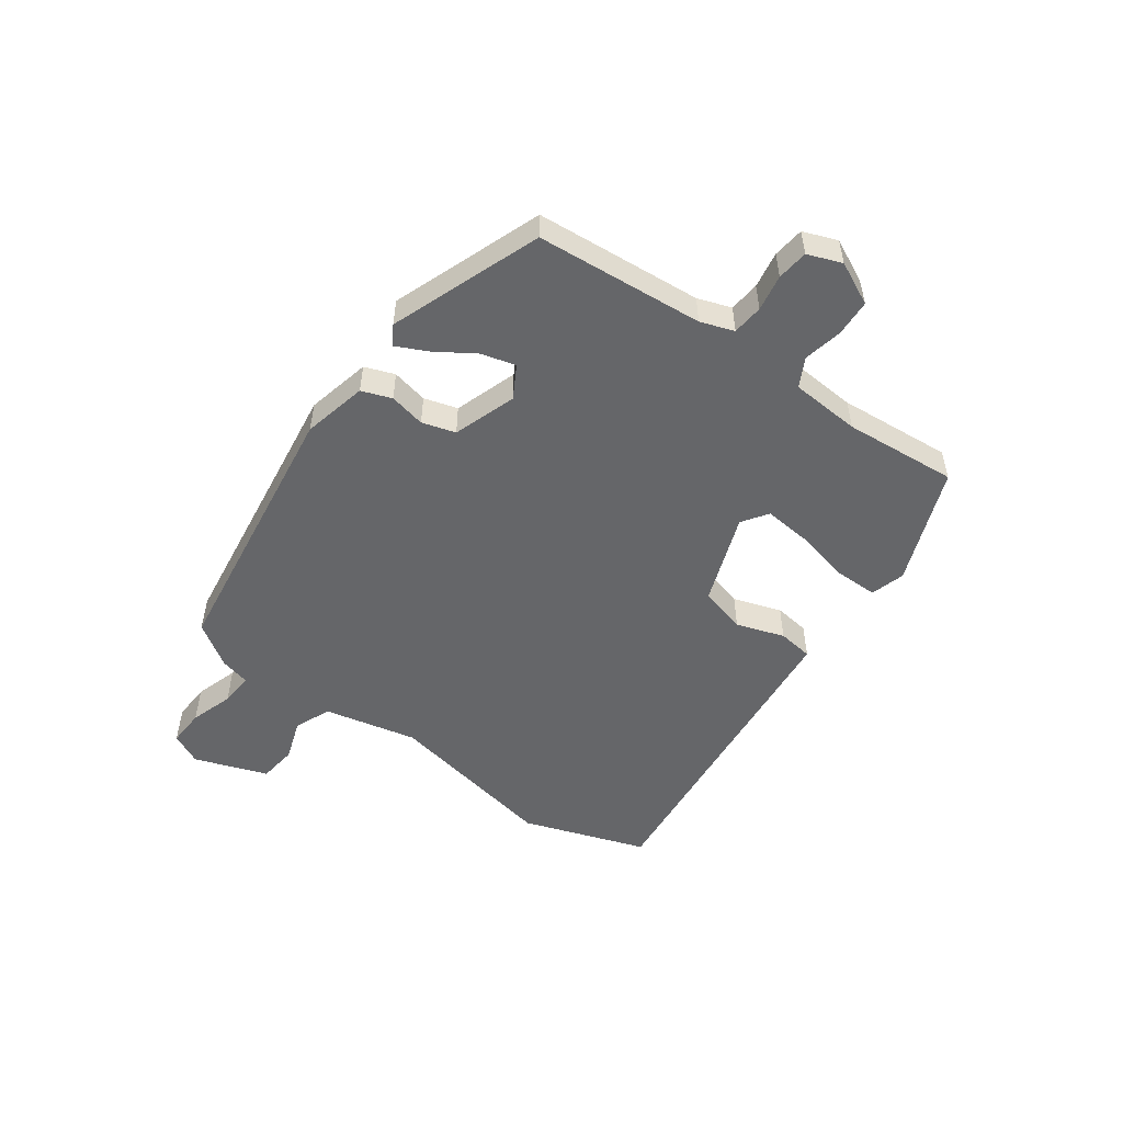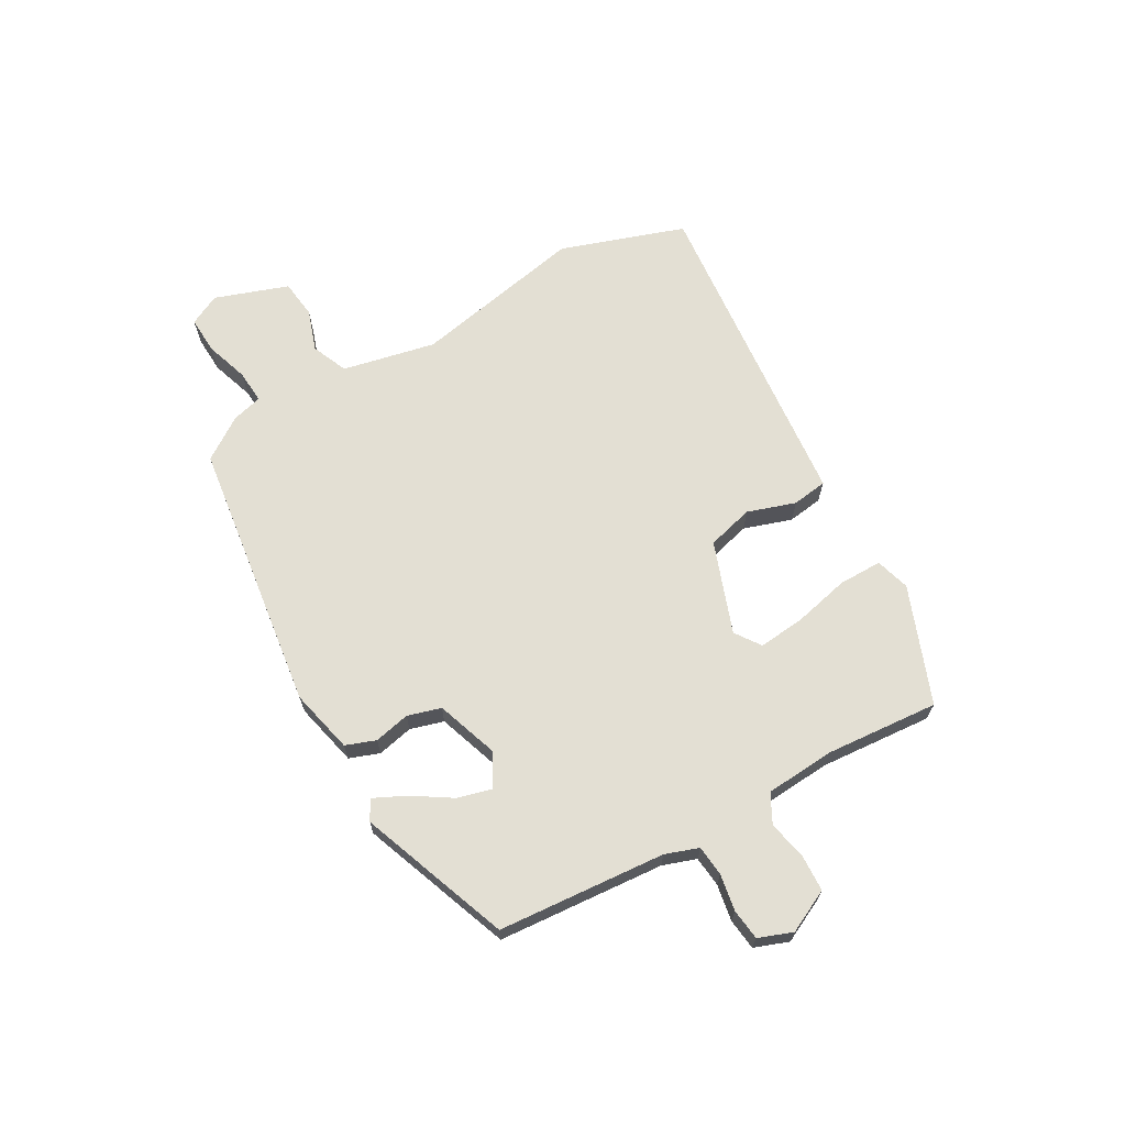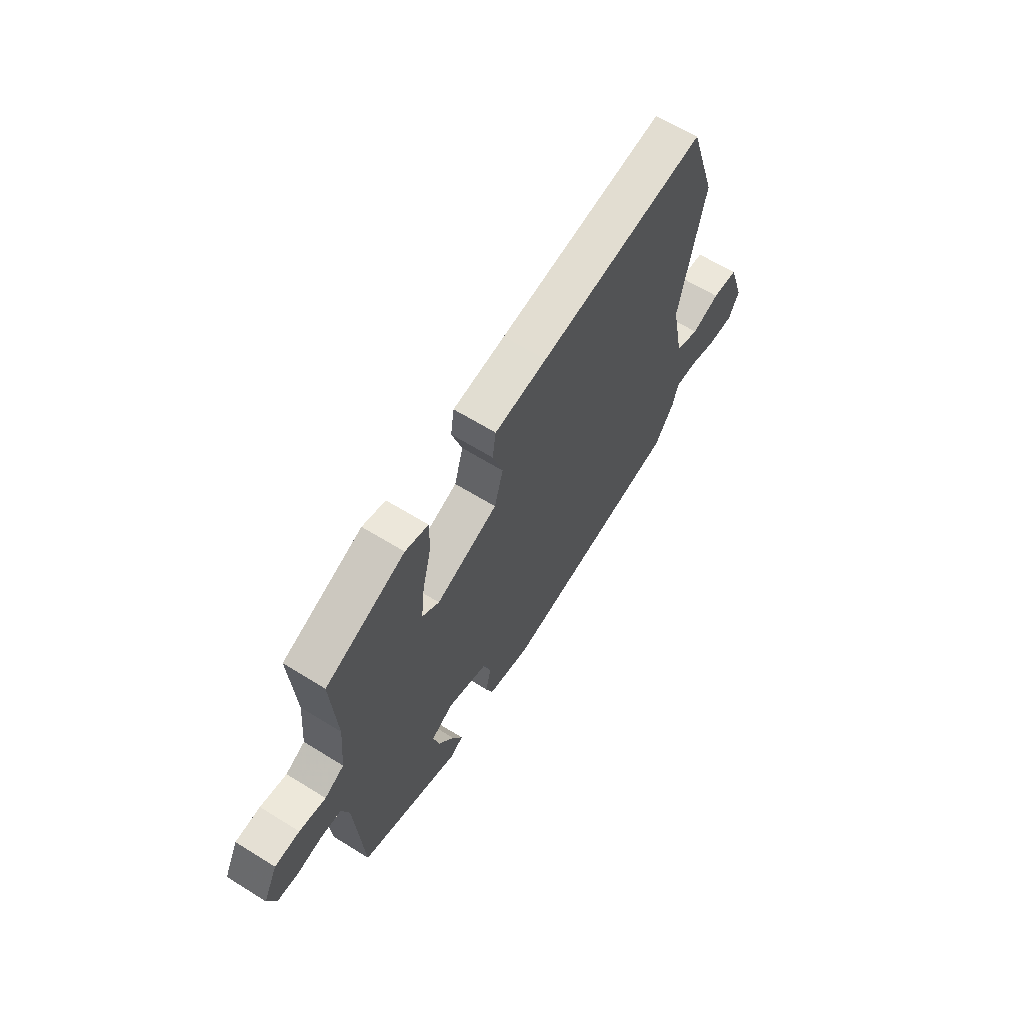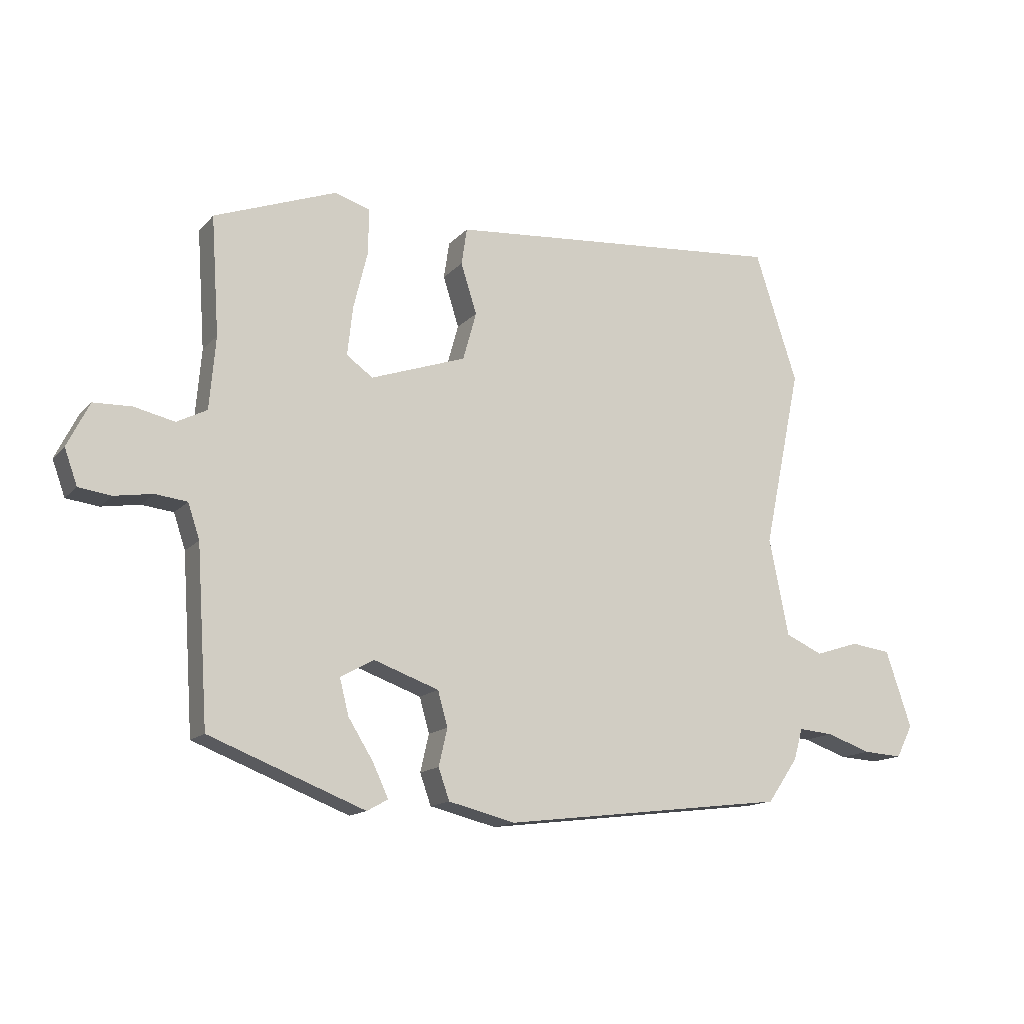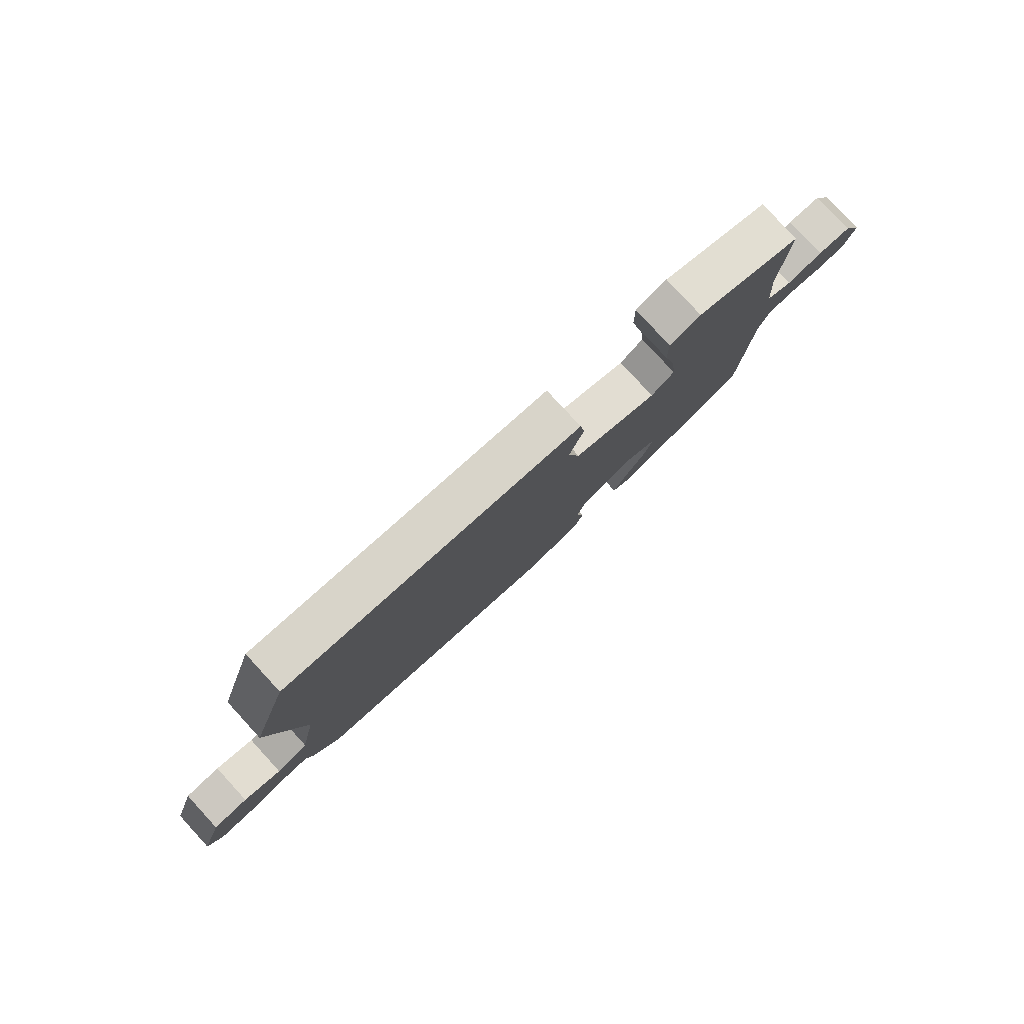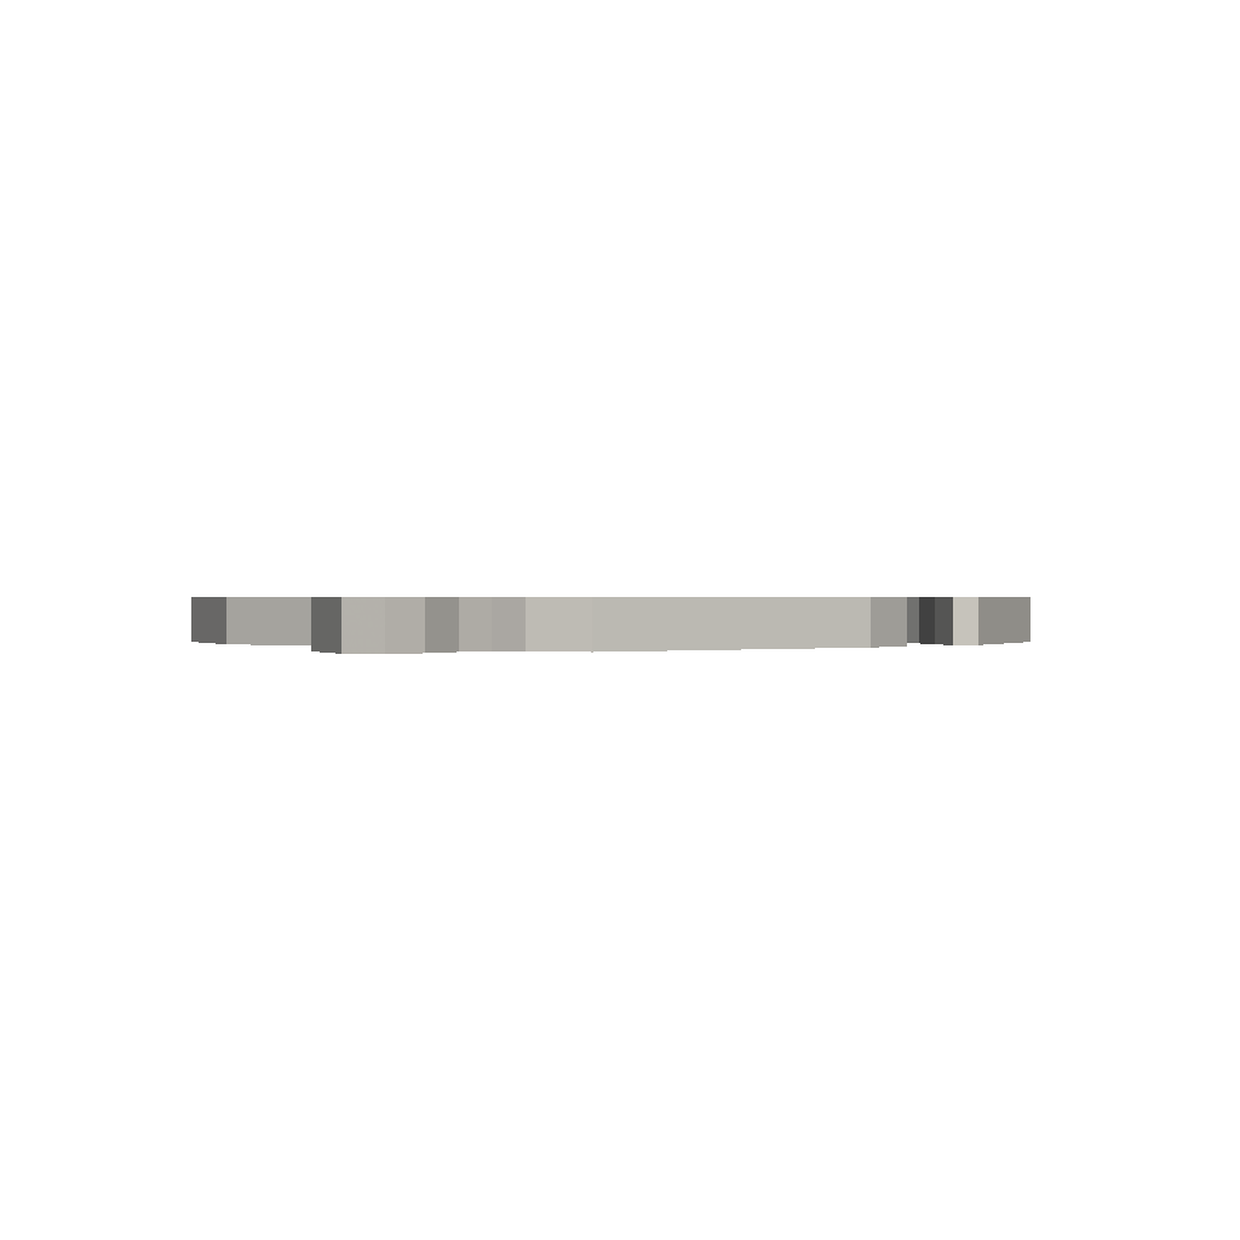
<metadata>
{"format":"obj","ext":"obj","renderer":"f3d","projection":"perspective","resolution":1024,"background":"white","views":[{"elev":-51.8,"azim":-124.8,"up":"+Y"},{"elev":67.1,"azim":-118.9,"up":"+Y"},{"elev":63.6,"azim":-57.9,"up":"+Z"},{"elev":-14.3,"azim":-25.9,"up":"+Z"},{"elev":79.9,"azim":137.4,"up":"+Z"},{"elev":0.5,"azim":137.7,"up":"+Y"}]}
</metadata>
<code>
v -0.481 0.07 -0.357
v -0.5 0.07 -0.072
v -0.519 0.07 -0.015
v -0.571 0.07 -0.009
v -0.633 0.07 -0.019
v -0.686 0.07 -0.012
v -0.707 0.07 0.046
v -0.671 0.07 0.118
v -0.609 0.07 0.12
v -0.543 0.07 0.105
v -0.494 0.07 0.13
v -0.484 0.07 0.248
v -0.497 0.07 0.441
v -0.298 0.07 0.515
v -0.24 0.07 0.497
v -0.241 0.07 0.423
v -0.264 0.07 0.329
v -0.273 0.07 0.249
v -0.23 0.07 0.218
v -0.074 0.07 0.272
v -0.052 0.07 0.351
v -0.078 0.07 0.433
v -0.069 0.07 0.493
v 0.063 0.07 0.504
v 0.487 0.07 0.539
v 0.556 0.07 0.327
v 0.494 0.07 0.033
v 0.526 0.07 -0.126
v 0.587 0.07 -0.153
v 0.658 0.07 -0.13
v 0.724 0.07 -0.139
v 0.766 0.07 -0.264
v 0.739 0.07 -0.317
v 0.675 0.07 -0.313
v 0.602 0.07 -0.288
v 0.545 0.07 -0.283
v 0.531 0.07 -0.334
v 0.481 0.07 -0.406
v 0.016 0.07 -0.462
v -0.093 0.07 -0.435
v -0.111 0.07 -0.384
v -0.097 0.07 -0.323
v -0.113 0.07 -0.266
v -0.219 0.07 -0.228
v -0.274 0.07 -0.258
v -0.259 0.07 -0.317
v -0.218 0.07 -0.383
v -0.193 0.07 -0.437
v -0.227 0.07 -0.456
v -0.481 0 -0.357
v -0.5 0 -0.072
v -0.519 0 -0.015
v -0.571 0 -0.009
v -0.633 0 -0.019
v -0.686 0 -0.012
v -0.707 0 0.046
v -0.671 0 0.118
v -0.609 0 0.12
v -0.543 0 0.105
v -0.494 0 0.13
v -0.484 0 0.248
v -0.497 0 0.441
v -0.298 0 0.515
v -0.24 0 0.497
v -0.241 0 0.423
v -0.264 0 0.329
v -0.273 0 0.249
v -0.23 0 0.218
v -0.074 0 0.272
v -0.052 0 0.351
v -0.078 0 0.433
v -0.069 0 0.493
v 0.063 0 0.504
v 0.487 0 0.539
v 0.556 0 0.327
v 0.494 0 0.033
v 0.526 0 -0.126
v 0.587 0 -0.153
v 0.658 0 -0.13
v 0.724 0 -0.139
v 0.766 0 -0.264
v 0.739 0 -0.317
v 0.675 0 -0.313
v 0.602 0 -0.288
v 0.545 0 -0.283
v 0.531 0 -0.334
v 0.481 0 -0.406
v 0.016 0 -0.462
v -0.093 0 -0.435
v -0.111 0 -0.384
v -0.097 0 -0.323
v -0.113 0 -0.266
v -0.219 0 -0.228
v -0.274 0 -0.258
v -0.259 0 -0.317
v -0.218 0 -0.383
v -0.193 0 -0.437
v -0.227 0 -0.456
f 49 1 2
f 48 49 2
f 47 48 2
f 46 47 2
f 45 46 2 3
f 44 45 3
f 43 44 3
f 40 41 42
f 39 40 42
f 38 39 42
f 37 38 42
f 36 37 42
f 36 42 43
f 33 34 35
f 32 33 35
f 31 32 35
f 30 31 35
f 29 30 35
f 28 29 35 36
f 36 43 3
f 28 36 3
f 27 28 3
f 25 26 27
f 24 25 27
f 23 24 27
f 22 23 27
f 21 22 27
f 15 16 17
f 14 15 17
f 13 14 17
f 12 13 17
f 11 12 17 18
f 8 9 10
f 7 8 10
f 6 7 10
f 5 6 10
f 4 5 10
f 4 10 11
f 11 18 19
f 4 11 19
f 3 4 19
f 20 21 27
f 3 19 20 27
f 51 50 98
f 51 98 97
f 51 97 96
f 51 96 95
f 52 51 95 94
f 52 94 93
f 52 93 92
f 91 90 89
f 91 89 88
f 91 88 87
f 91 87 86
f 91 86 85
f 92 91 85
f 84 83 82
f 84 82 81
f 84 81 80
f 84 80 79
f 84 79 78
f 85 84 78 77
f 52 92 85
f 52 85 77
f 52 77 76
f 76 75 74
f 76 74 73
f 76 73 72
f 76 72 71
f 76 71 70
f 66 65 64
f 66 64 63
f 66 63 62
f 66 62 61
f 67 66 61 60
f 59 58 57
f 59 57 56
f 59 56 55
f 59 55 54
f 59 54 53
f 60 59 53
f 68 67 60
f 68 60 53
f 68 53 52
f 76 70 69
f 76 69 68 52
f 1 50 51 2
f 2 51 52 3
f 3 52 53 4
f 4 53 54 5
f 5 54 55 6
f 6 55 56 7
f 7 56 57 8
f 8 57 58 9
f 9 58 59 10
f 10 59 60 11
f 11 60 61 12
f 12 61 62 13
f 13 62 63 14
f 14 63 64 15
f 15 64 65 16
f 16 65 66 17
f 17 66 67 18
f 18 67 68 19
f 19 68 69 20
f 20 69 70 21
f 21 70 71 22
f 22 71 72 23
f 23 72 73 24
f 24 73 74 25
f 25 74 75 26
f 26 75 76 27
f 27 76 77 28
f 28 77 78 29
f 29 78 79 30
f 30 79 80 31
f 31 80 81 32
f 32 81 82 33
f 33 82 83 34
f 34 83 84 35
f 35 84 85 36
f 36 85 86 37
f 37 86 87 38
f 38 87 88 39
f 39 88 89 40
f 40 89 90 41
f 41 90 91 42
f 42 91 92 43
f 43 92 93 44
f 44 93 94 45
f 45 94 95 46
f 46 95 96 47
f 47 96 97 48
f 48 97 98 49
f 49 98 50 1

</code>
